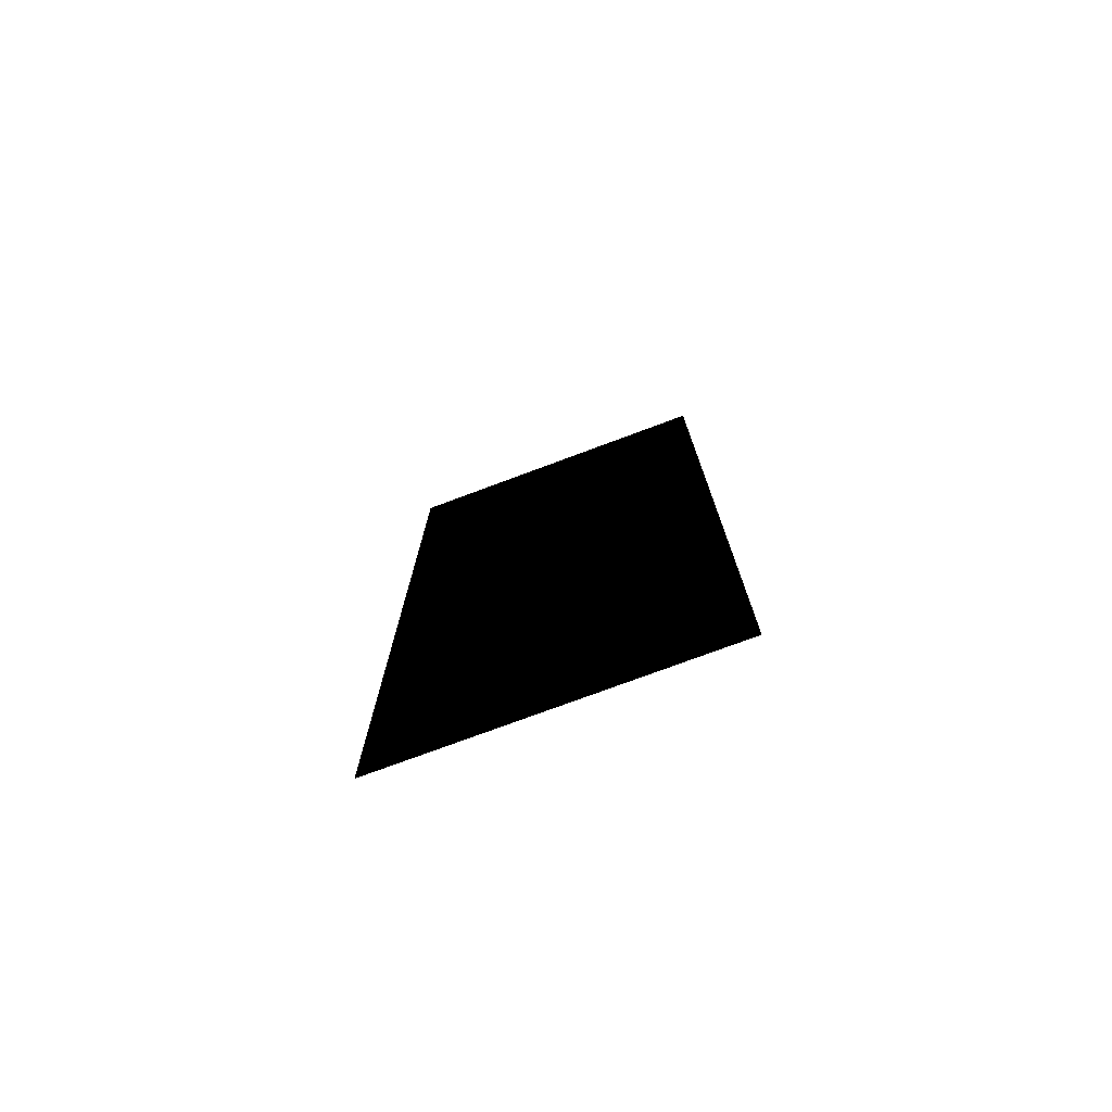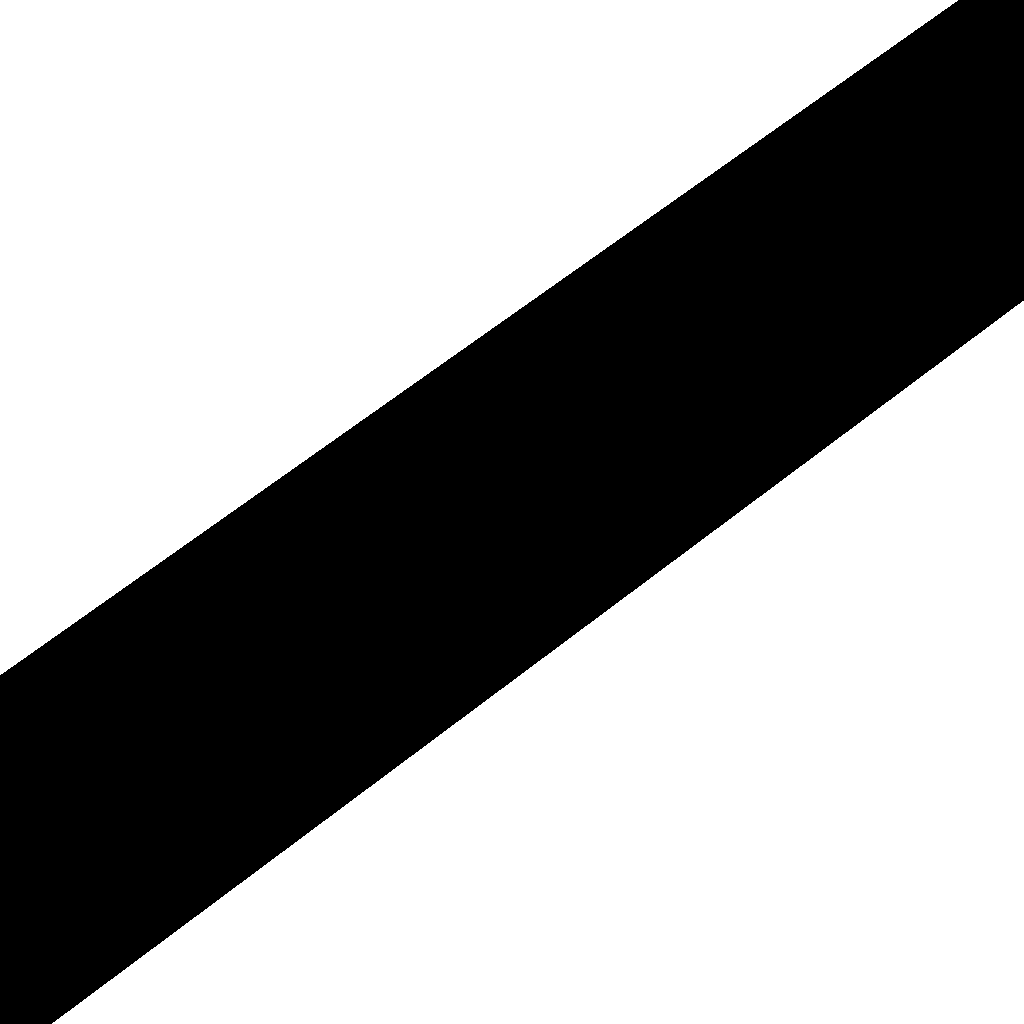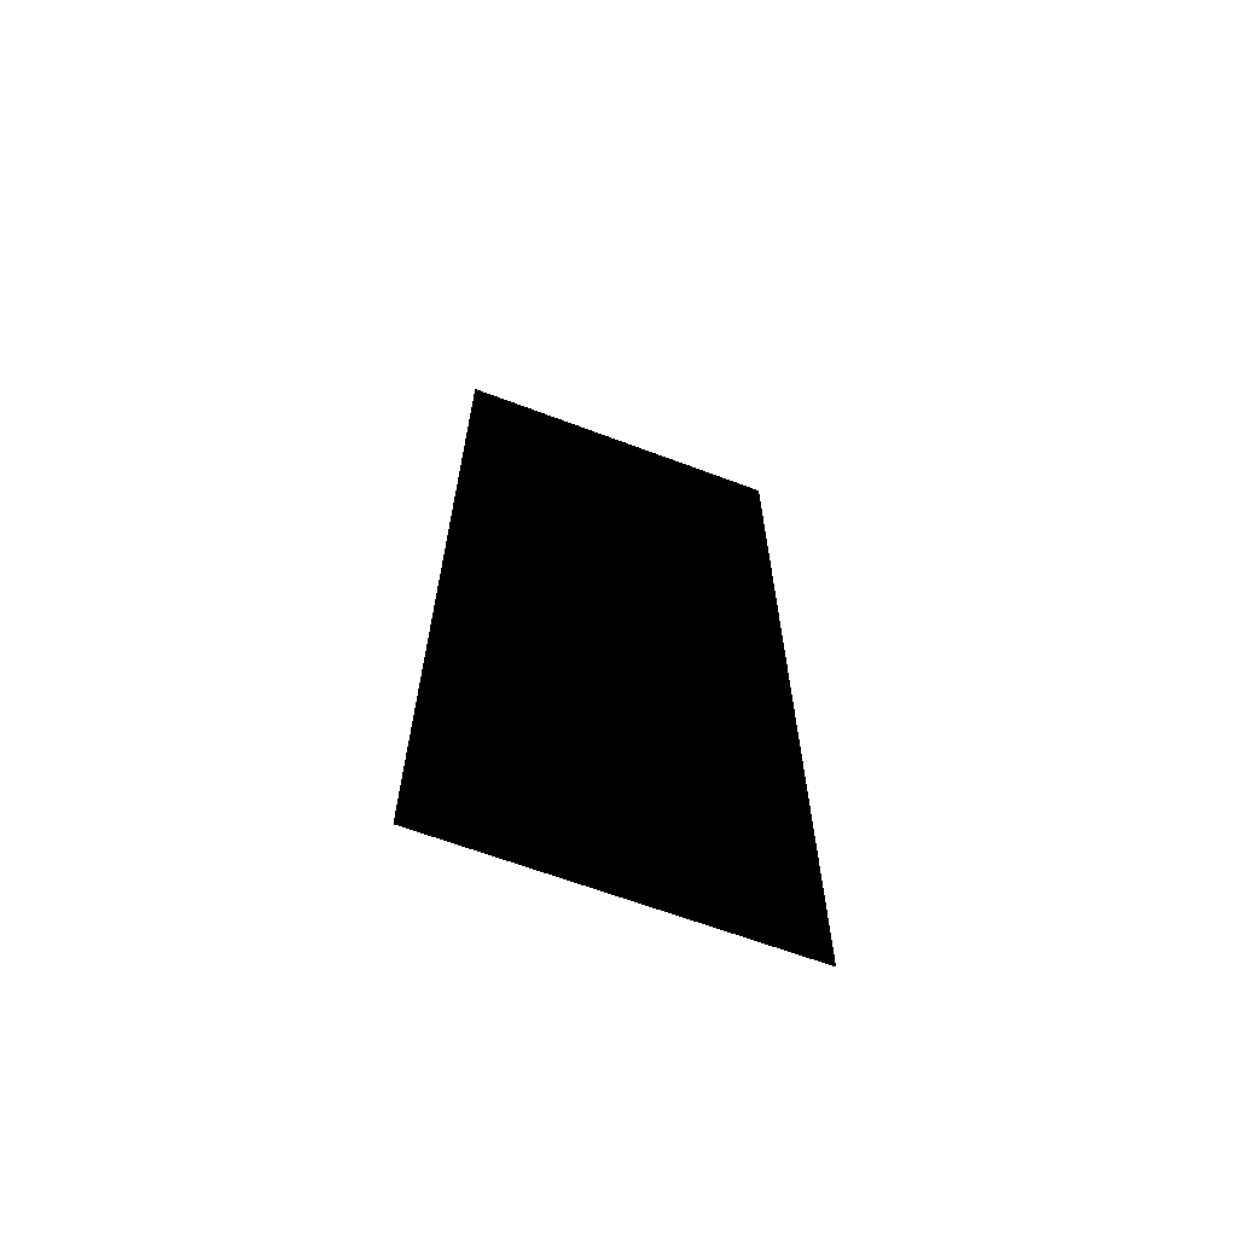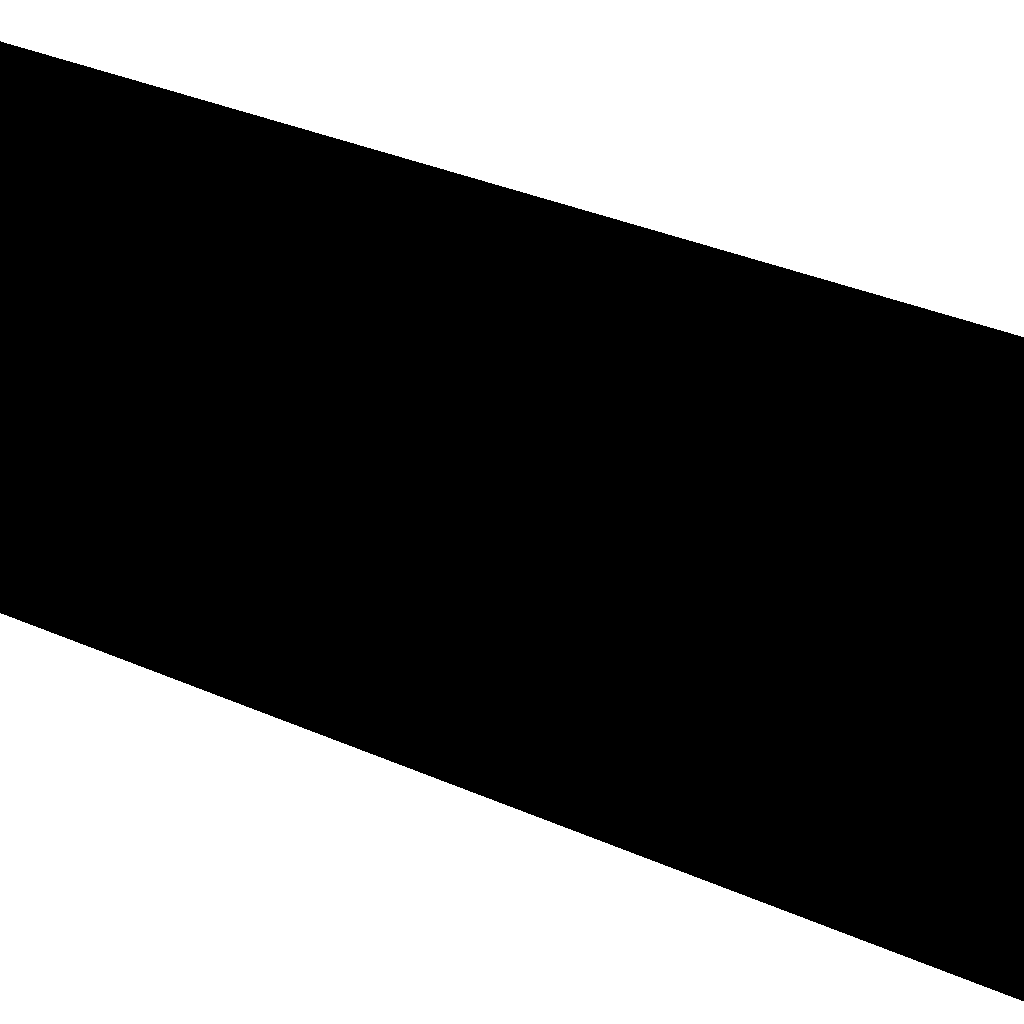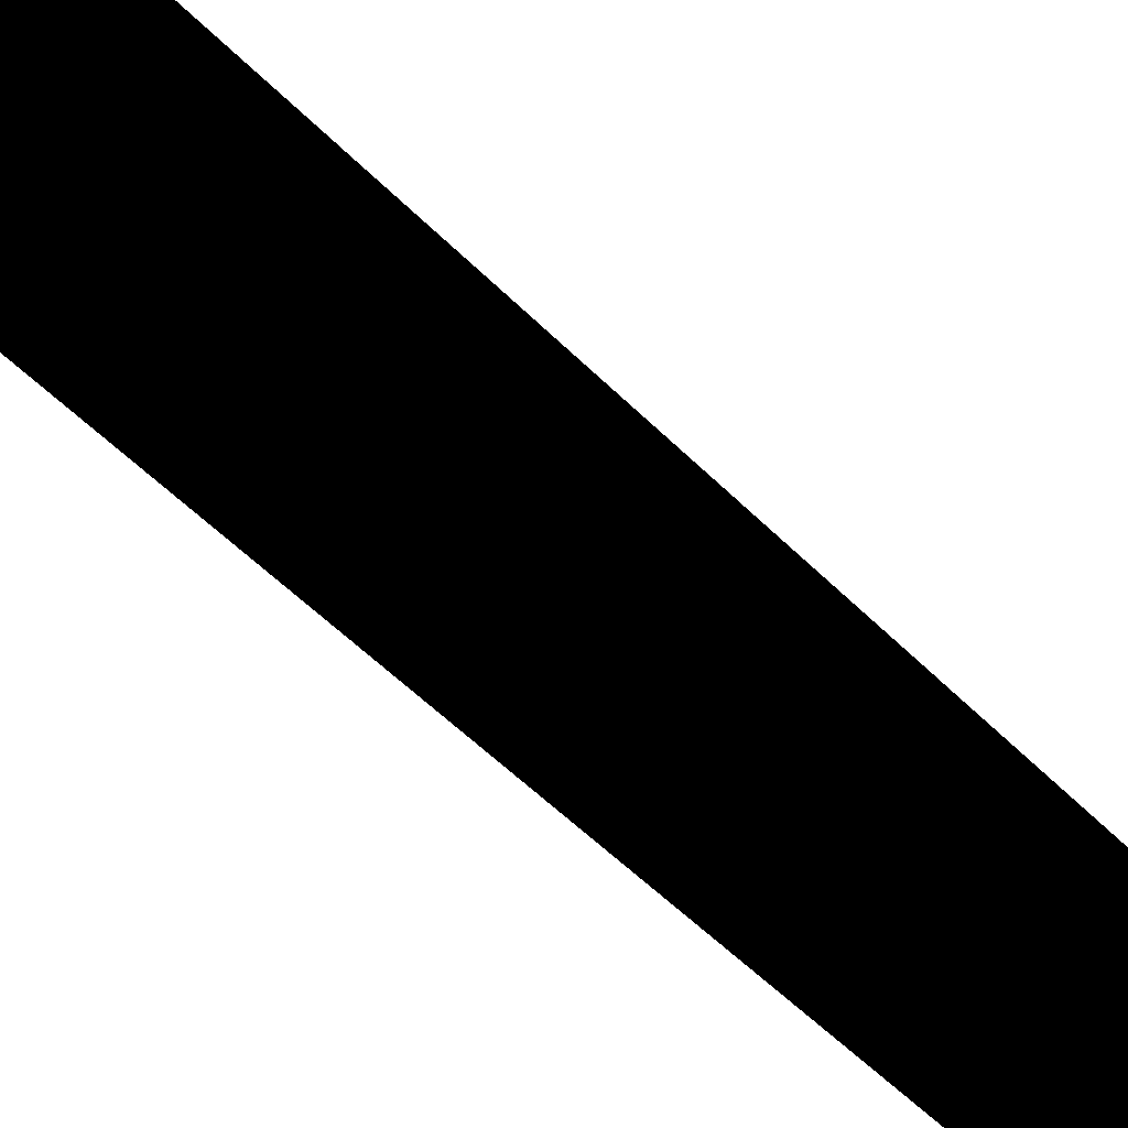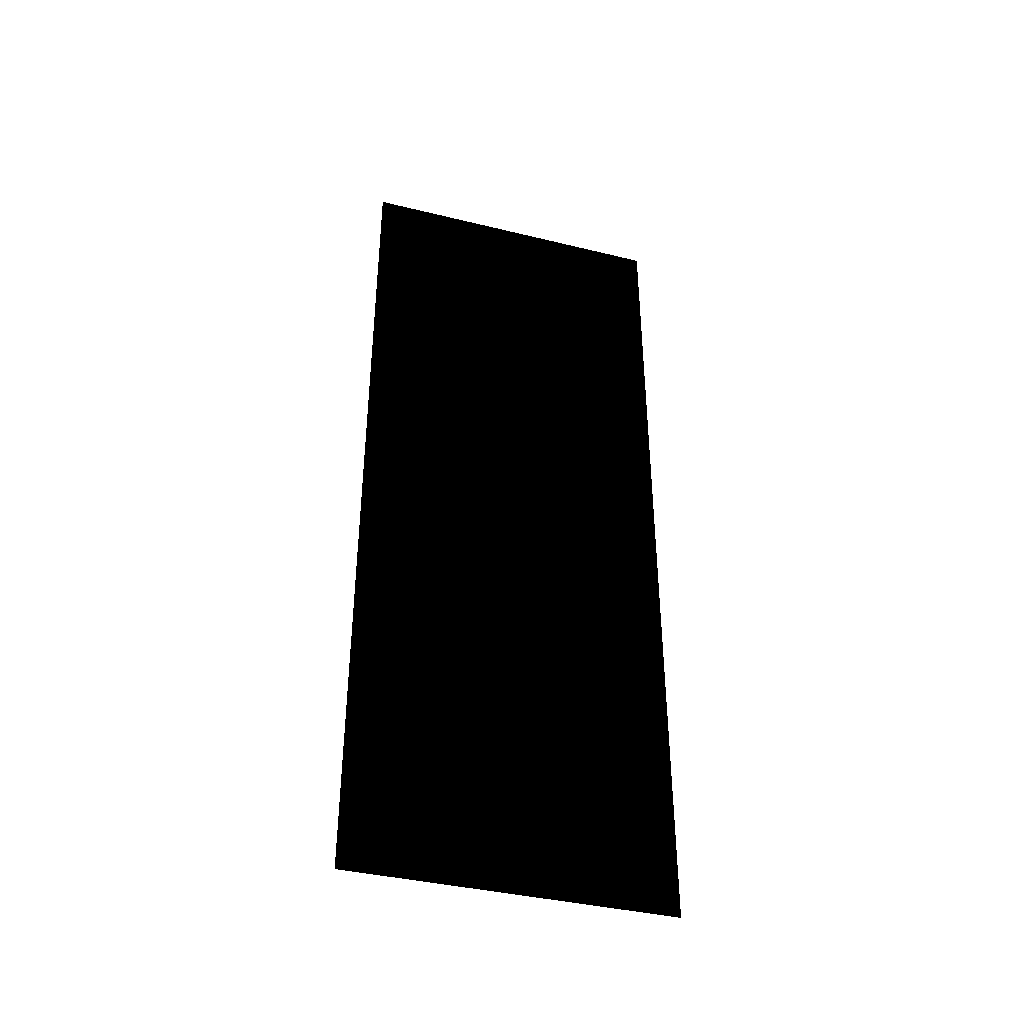
<metadata>
{"format":"obj","ext":"obj","renderer":"f3d","projection":"perspective","resolution":1024,"background":"white","views":[{"elev":-75.2,"azim":110.5,"up":"+Z"},{"elev":59.2,"azim":-130.2,"up":"+Y"},{"elev":-64.5,"azim":-110.9,"up":"+Z"},{"elev":29.9,"azim":124.0,"up":"+Y"},{"elev":-53.4,"azim":-136.9,"up":"+Y"},{"elev":-39.3,"azim":73.0,"up":"+Z"}]}
</metadata>
<code>
o objects/frame6
v 49.5 7 40
v 49.5 18 40
v 49.5 18 10
v 49.5 7 10
f 1 2 3
f 4 3 1

</code>
